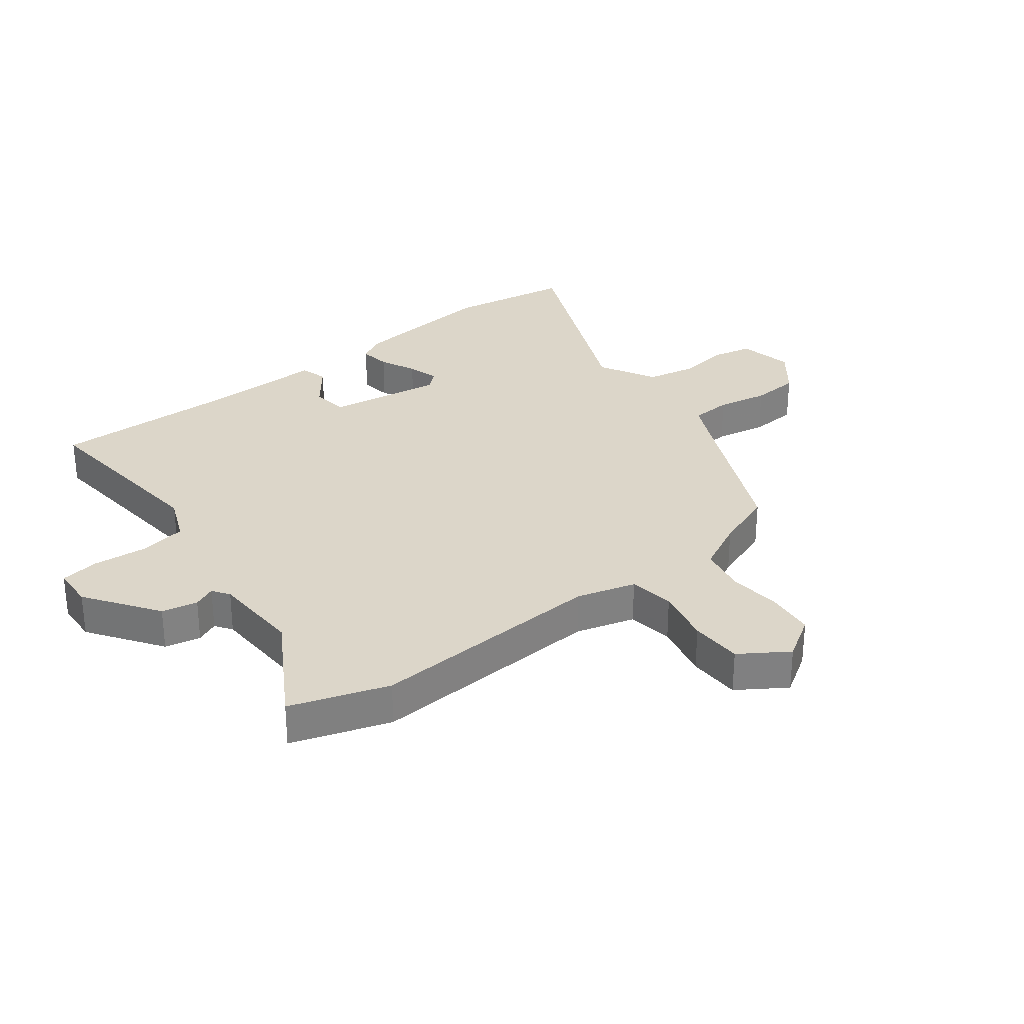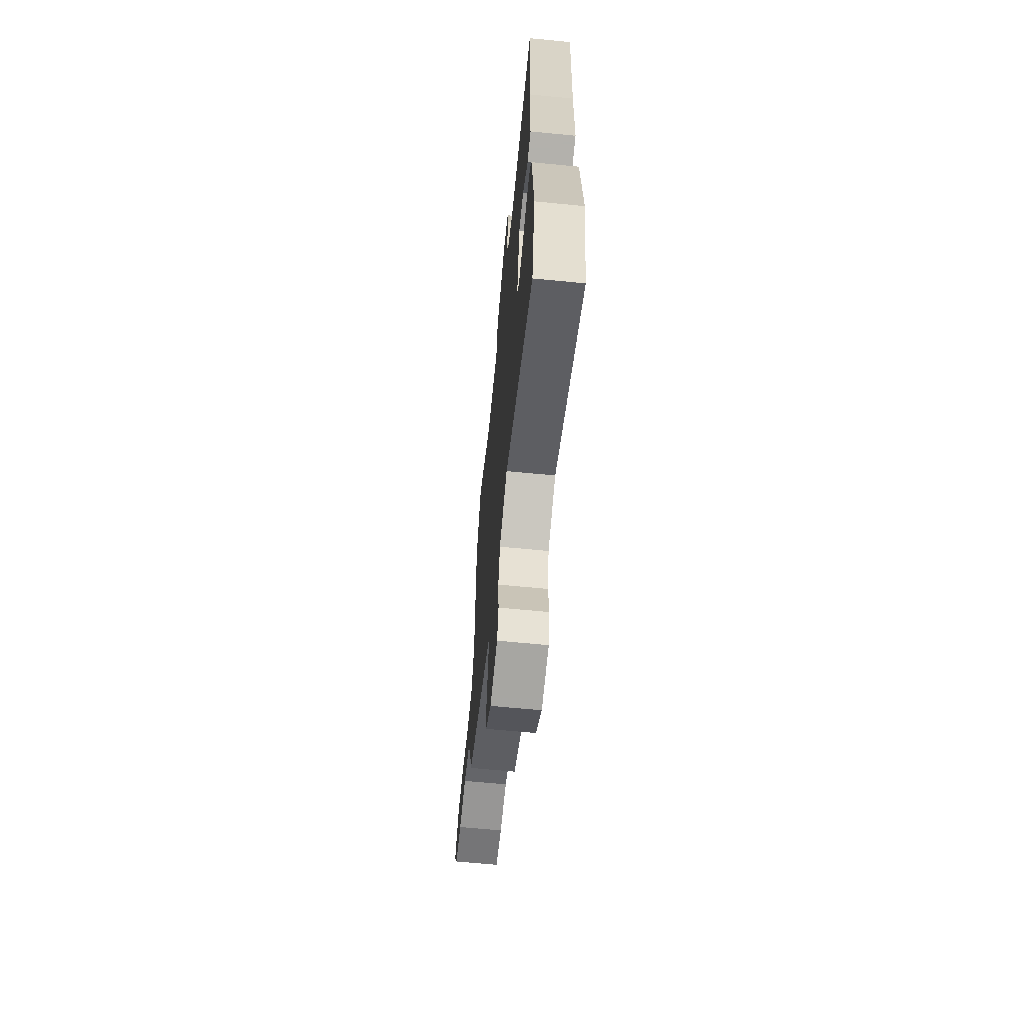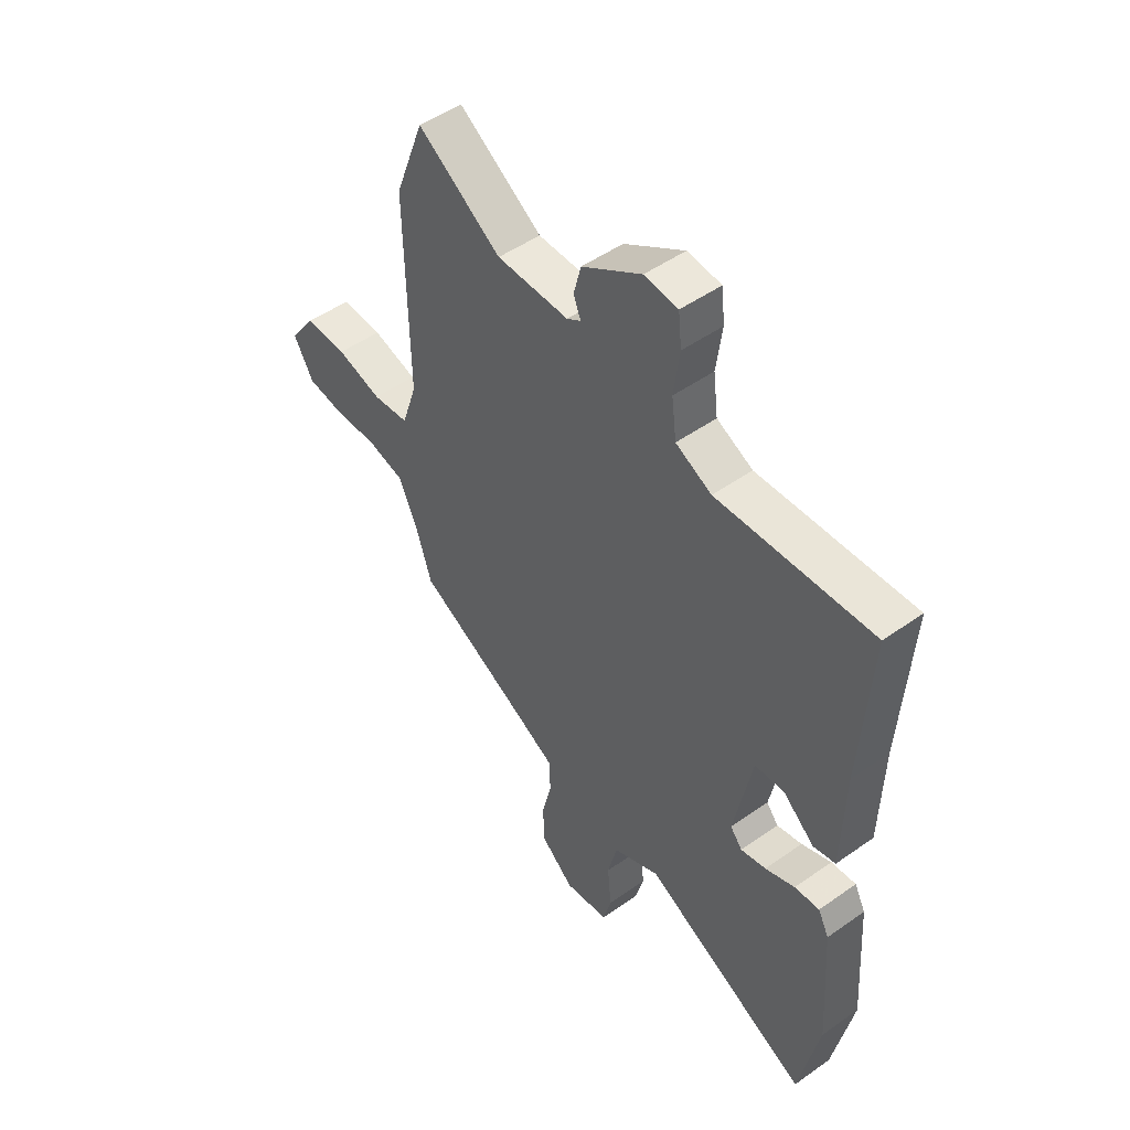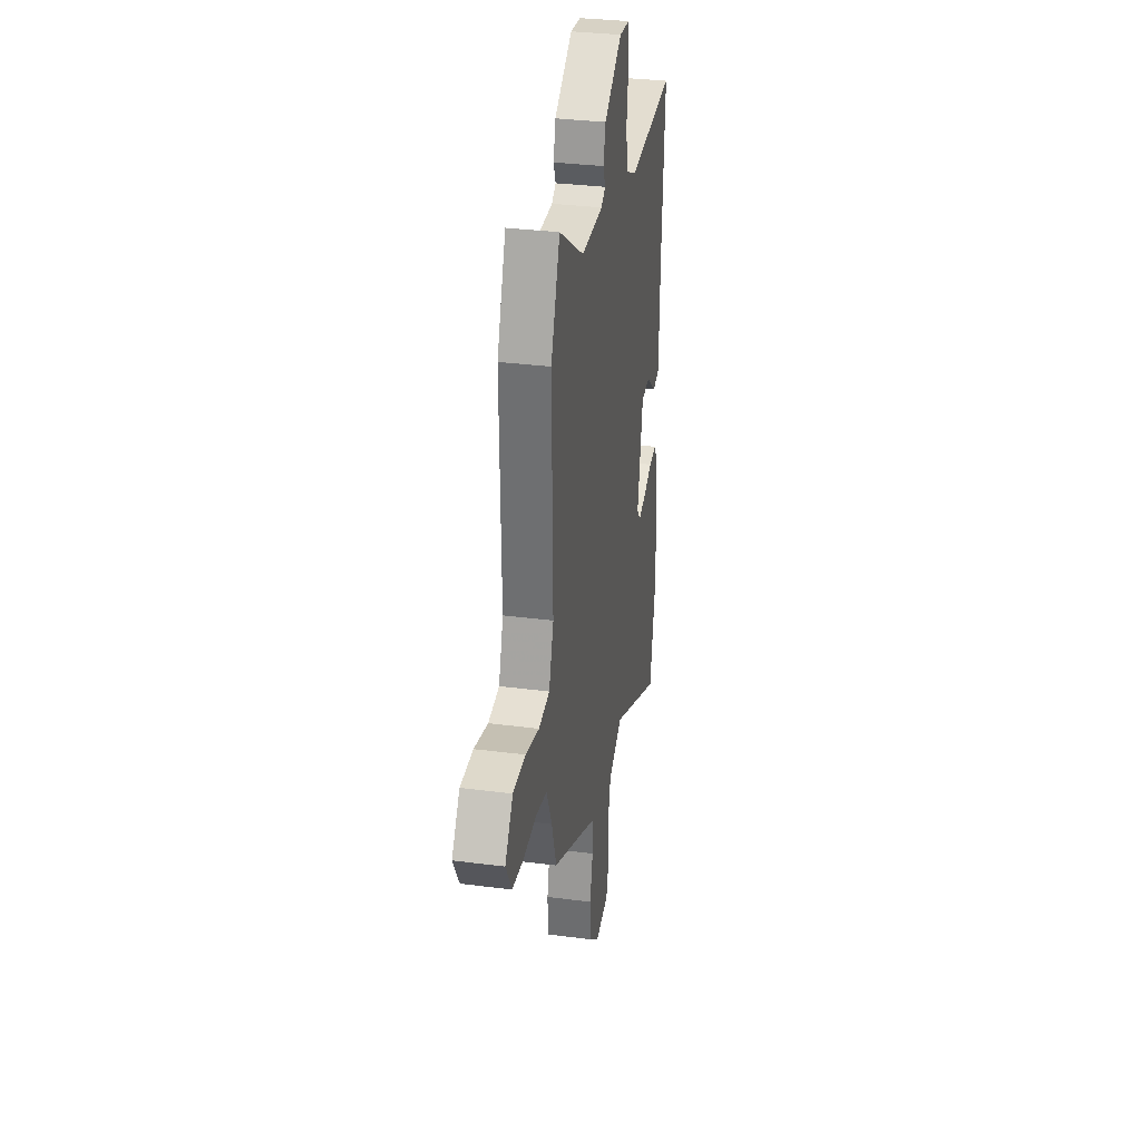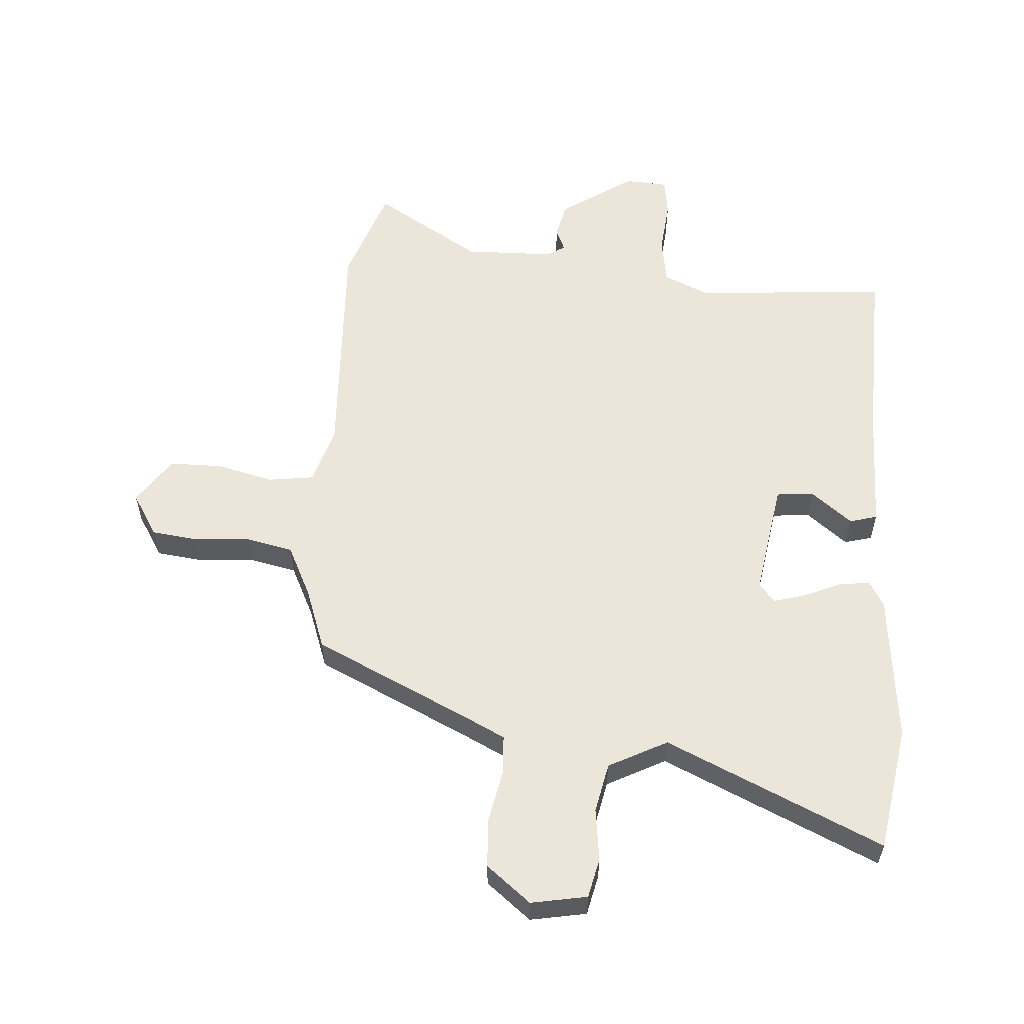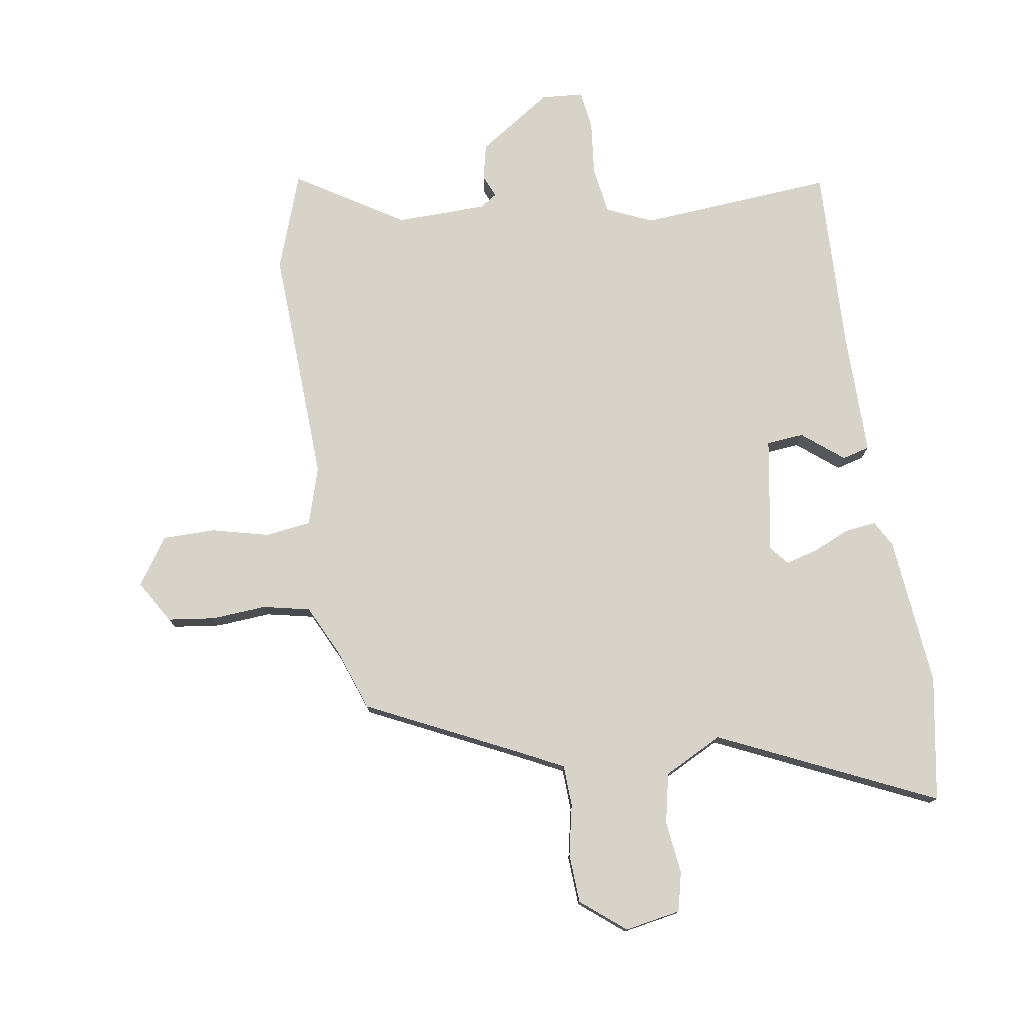
<metadata>
{"format":"obj","ext":"obj","renderer":"f3d","projection":"perspective","resolution":1024,"background":"white","views":[{"elev":30.2,"azim":49.8,"up":"+Y"},{"elev":-65.4,"azim":-95.6,"up":"+Z"},{"elev":49.5,"azim":-128.0,"up":"+Z"},{"elev":33.0,"azim":100.1,"up":"+Z"},{"elev":57.1,"azim":-177.8,"up":"+Y"},{"elev":76.6,"azim":169.5,"up":"+Y"}]}
</metadata>
<code>
v -0.509 0.07 0.473
v -0.187 0.07 0.457
v -0.112 0.07 0.493
v -0.102 0.07 0.572
v -0.114 0.07 0.662
v -0.107 0.07 0.727
v -0.037 0.07 0.734
v 0.087 0.07 0.656
v 0.102 0.07 0.597
v 0.087 0.07 0.559
v 0.116 0.07 0.541
v 0.266 0.07 0.542
v 0.44 0.07 0.657
v 0.501 0.07 0.497
v 0.495 0.07 0.102
v 0.527 0.07 0.006
v 0.603 0.07 -0.002
v 0.697 0.07 0.024
v 0.784 0.07 0.026
v 0.839 0.07 -0.05
v 0.798 0.07 -0.122
v 0.72 0.07 -0.134
v 0.63 0.07 -0.13
v 0.552 0.07 -0.149
v 0.513 0.07 -0.236
v 0.48 0.07 -0.338
v 0.23 0.07 -0.467
v 0.161 0.07 -0.504
v 0.16 0.07 -0.572
v 0.18 0.07 -0.656
v 0.178 0.07 -0.737
v 0.107 0.07 -0.798
v 0.014 0.07 -0.784
v -0.003 0.07 -0.719
v 0.005 0.07 -0.632
v -0.015 0.07 -0.55
v -0.113 0.07 -0.503
v -0.465 0.07 -0.677
v -0.506 0.07 -0.471
v -0.489 0.07 -0.222
v -0.466 0.07 -0.178
v -0.414 0.07 -0.183
v -0.352 0.07 -0.208
v -0.299 0.07 -0.221
v -0.274 0.07 -0.19
v -0.311 0.07 0.001
v -0.373 0.07 0.005
v -0.439 0.07 -0.051
v -0.485 0.07 -0.04
v -0.49 0.07 0.164
v -0.509 0 0.473
v -0.187 0 0.457
v -0.112 0 0.493
v -0.102 0 0.572
v -0.114 0 0.662
v -0.107 0 0.727
v -0.037 0 0.734
v 0.087 0 0.656
v 0.102 0 0.597
v 0.087 0 0.559
v 0.116 0 0.541
v 0.266 0 0.542
v 0.44 0 0.657
v 0.501 0 0.497
v 0.495 0 0.102
v 0.527 0 0.006
v 0.603 0 -0.002
v 0.697 0 0.024
v 0.784 0 0.026
v 0.839 0 -0.05
v 0.798 0 -0.122
v 0.72 0 -0.134
v 0.63 0 -0.13
v 0.552 0 -0.149
v 0.513 0 -0.236
v 0.48 0 -0.338
v 0.23 0 -0.467
v 0.161 0 -0.504
v 0.16 0 -0.572
v 0.18 0 -0.656
v 0.178 0 -0.737
v 0.107 0 -0.798
v 0.014 0 -0.784
v -0.003 0 -0.719
v 0.005 0 -0.632
v -0.015 0 -0.55
v -0.113 0 -0.503
v -0.465 0 -0.677
v -0.506 0 -0.471
v -0.489 0 -0.222
v -0.466 0 -0.178
v -0.414 0 -0.183
v -0.352 0 -0.208
v -0.299 0 -0.221
v -0.274 0 -0.19
v -0.311 0 0.001
v -0.373 0 0.005
v -0.439 0 -0.051
v -0.485 0 -0.04
v -0.49 0 0.164
f 47 48 49 50
f 46 47 50 1
f 40 41 42 43
f 40 43 44
f 37 38 39 40
f 36 37 40 44
f 32 33 34 35
f 32 35 36
f 29 30 31 32
f 28 29 32 36
f 27 28 36 44
f 25 26 27 44
f 20 21 22 23
f 20 23 24
f 17 18 19 20
f 16 17 20 24
f 15 16 24 25
f 12 13 14 15
f 11 12 15 25
f 7 8 9 10
f 5 6 7 10
f 4 5 10 11
f 3 4 11 25
f 46 1 2
f 45 46 2 3
f 25 44 45
f 3 25 45
f 100 99 98 97
f 51 100 97 96
f 93 92 91 90
f 94 93 90
f 90 89 88 87
f 94 90 87 86
f 85 84 83 82
f 86 85 82
f 82 81 80 79
f 86 82 79 78
f 94 86 78 77
f 94 77 76 75
f 73 72 71 70
f 74 73 70
f 70 69 68 67
f 74 70 67 66
f 75 74 66 65
f 65 64 63 62
f 75 65 62 61
f 60 59 58 57
f 60 57 56 55
f 61 60 55 54
f 75 61 54 53
f 52 51 96
f 53 52 96 95
f 95 94 75
f 95 75 53
f 1 51 52 2
f 2 52 53 3
f 3 53 54 4
f 4 54 55 5
f 5 55 56 6
f 6 56 57 7
f 7 57 58 8
f 8 58 59 9
f 9 59 60 10
f 10 60 61 11
f 11 61 62 12
f 12 62 63 13
f 13 63 64 14
f 14 64 65 15
f 15 65 66 16
f 16 66 67 17
f 17 67 68 18
f 18 68 69 19
f 19 69 70 20
f 20 70 71 21
f 21 71 72 22
f 22 72 73 23
f 23 73 74 24
f 24 74 75 25
f 25 75 76 26
f 26 76 77 27
f 27 77 78 28
f 28 78 79 29
f 29 79 80 30
f 30 80 81 31
f 31 81 82 32
f 32 82 83 33
f 33 83 84 34
f 34 84 85 35
f 35 85 86 36
f 36 86 87 37
f 37 87 88 38
f 38 88 89 39
f 39 89 90 40
f 40 90 91 41
f 41 91 92 42
f 42 92 93 43
f 43 93 94 44
f 44 94 95 45
f 45 95 96 46
f 46 96 97 47
f 47 97 98 48
f 48 98 99 49
f 49 99 100 50
f 50 100 51 1

</code>
